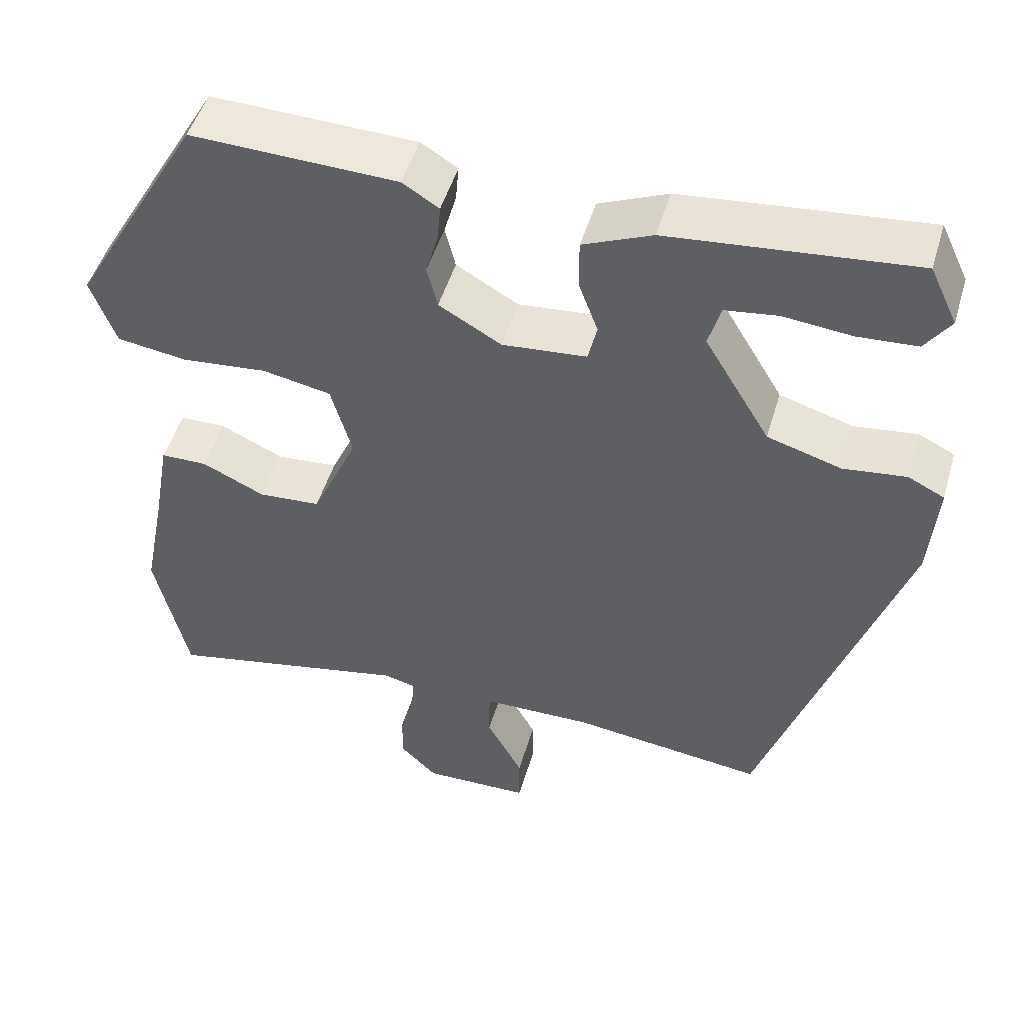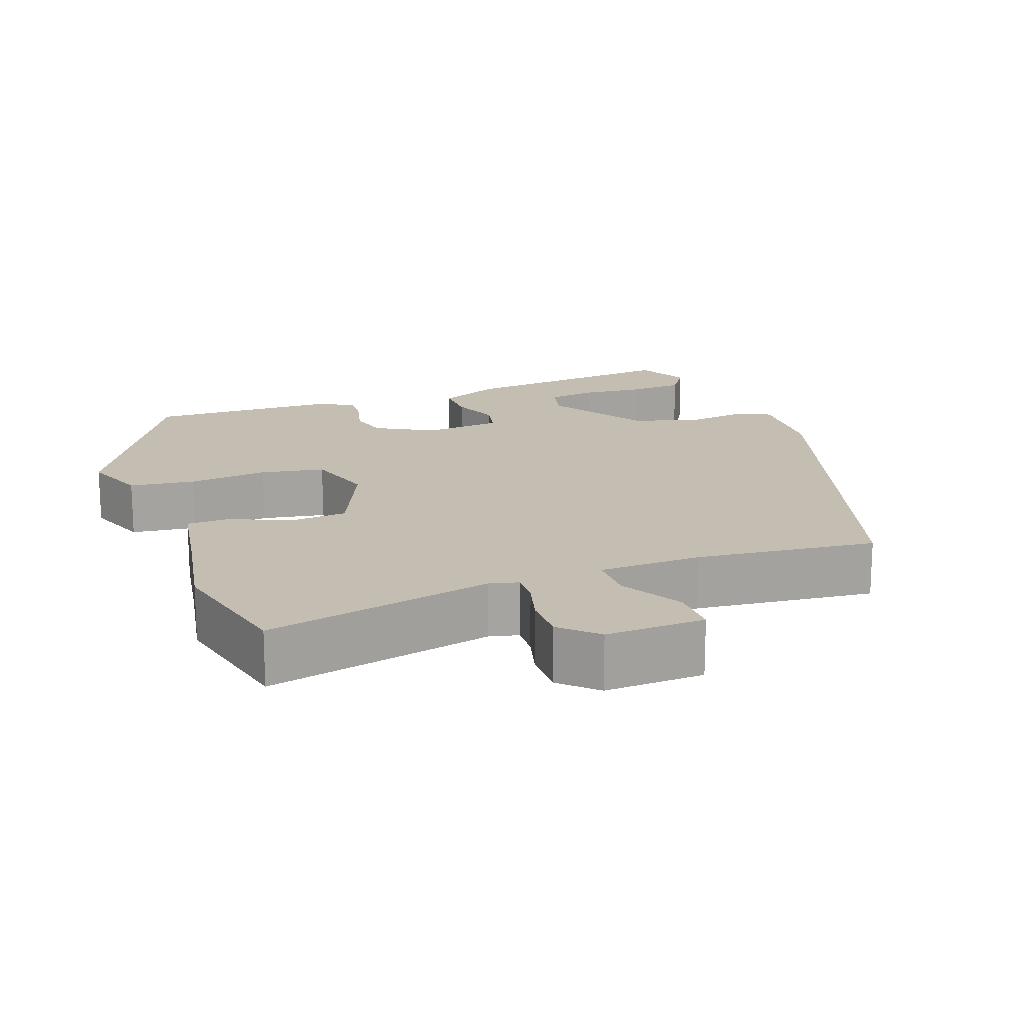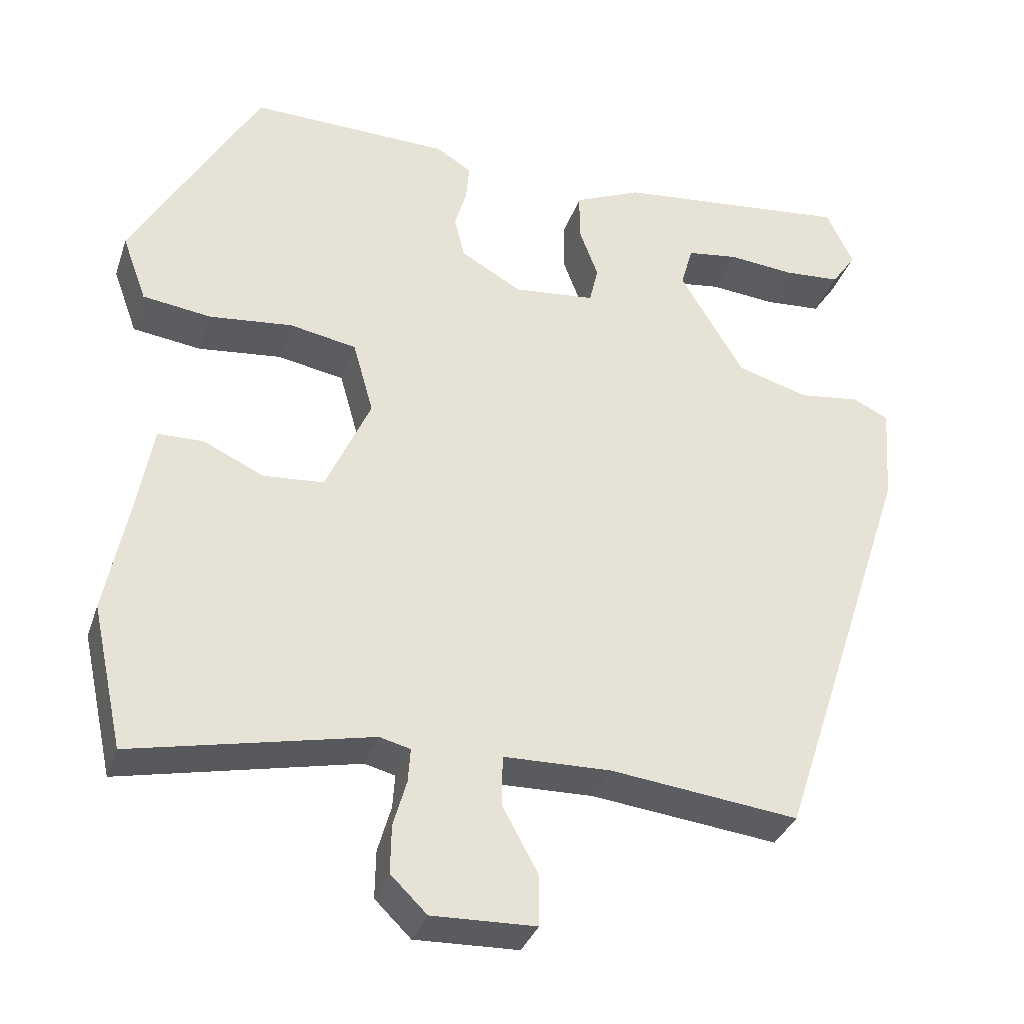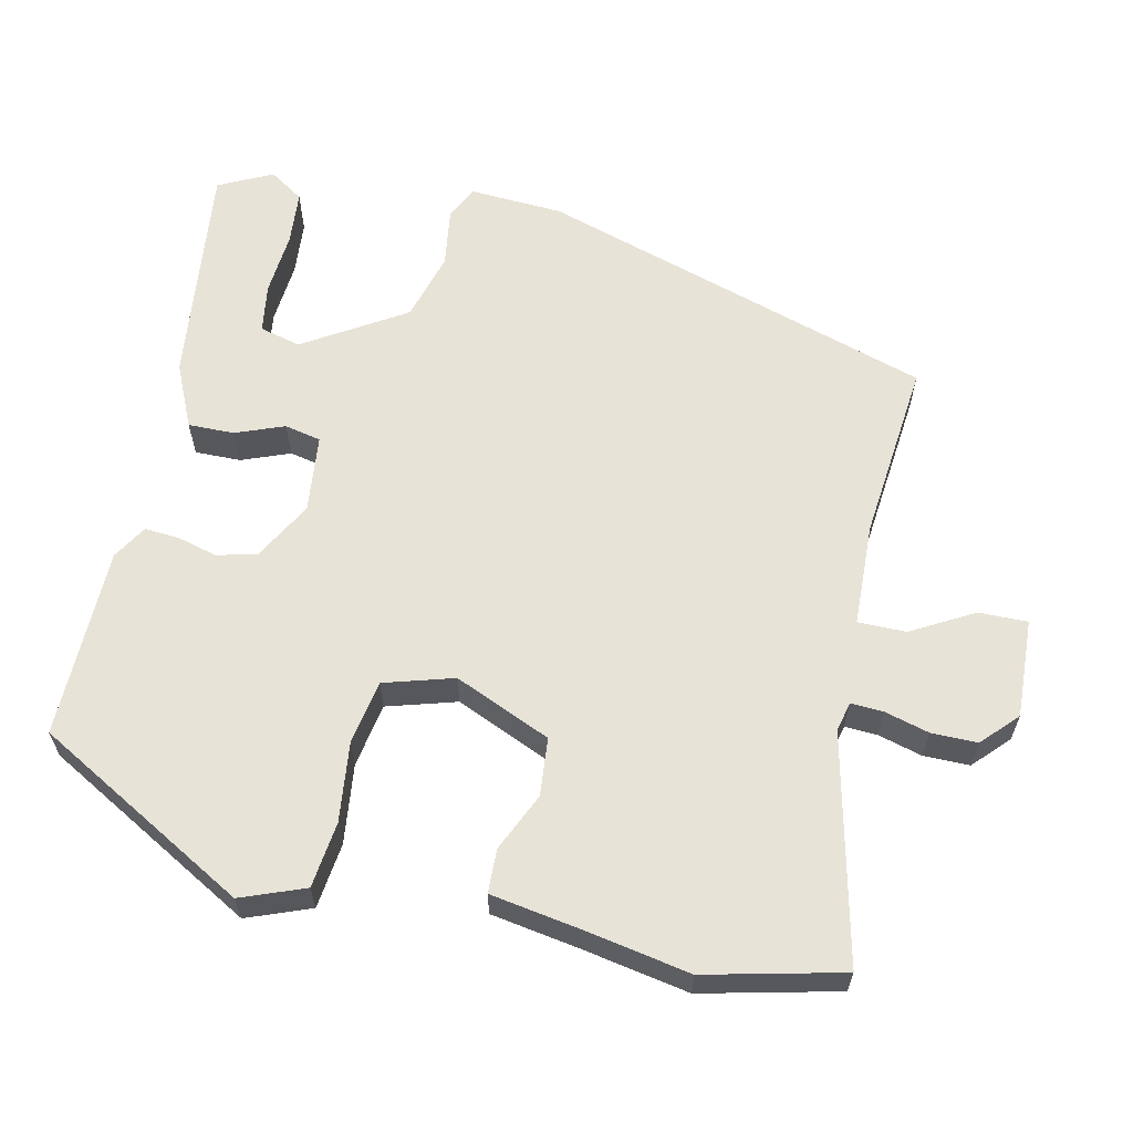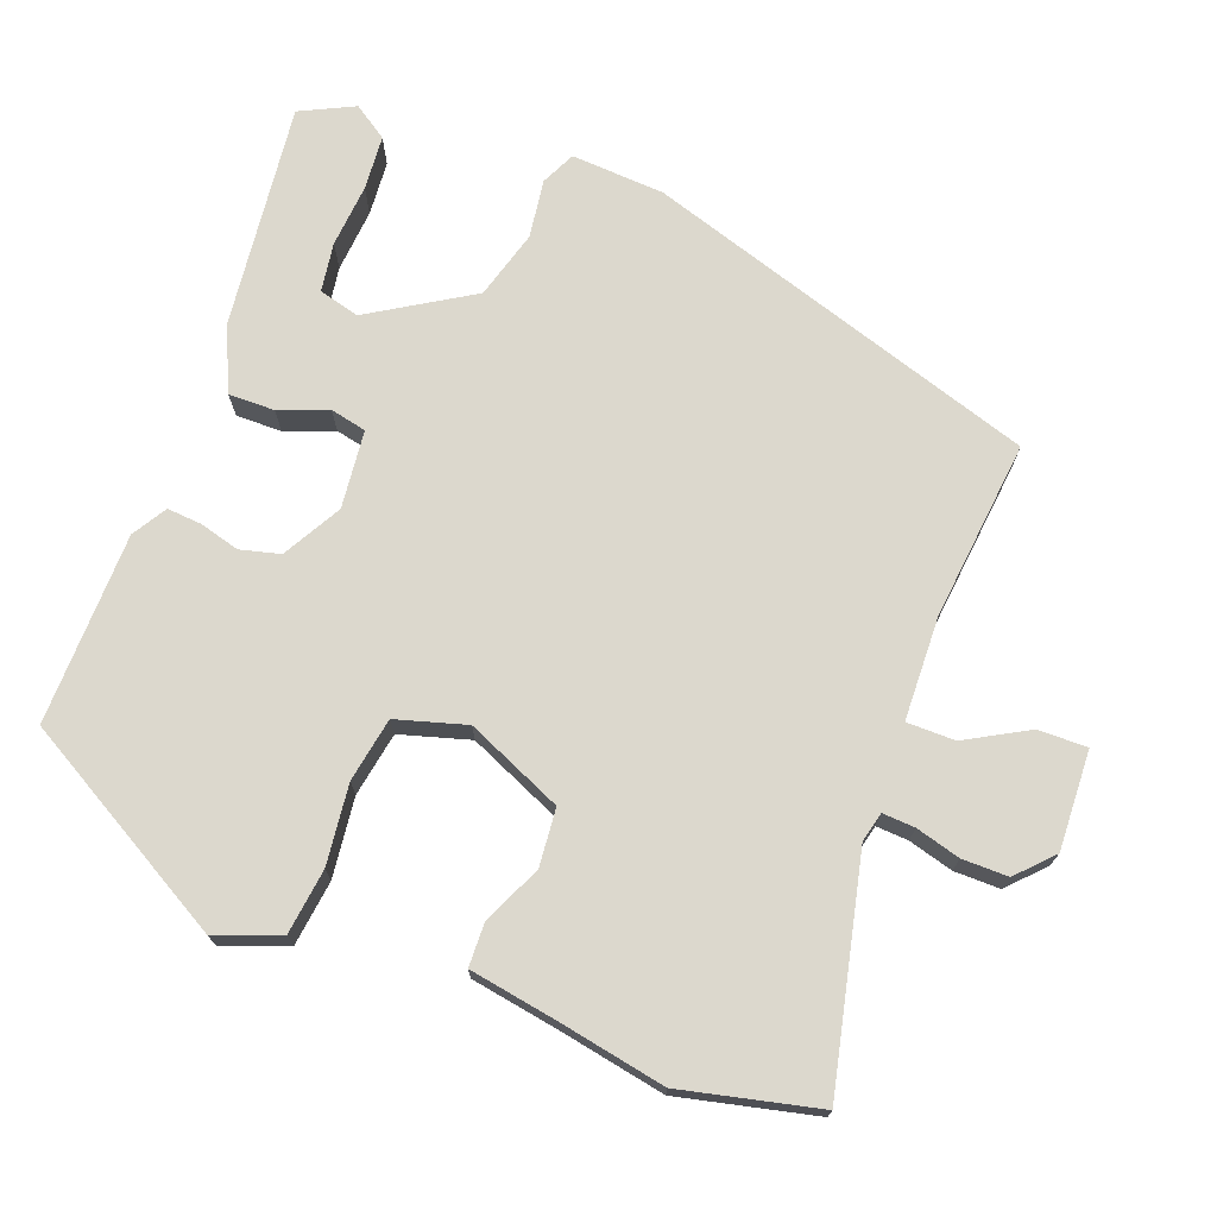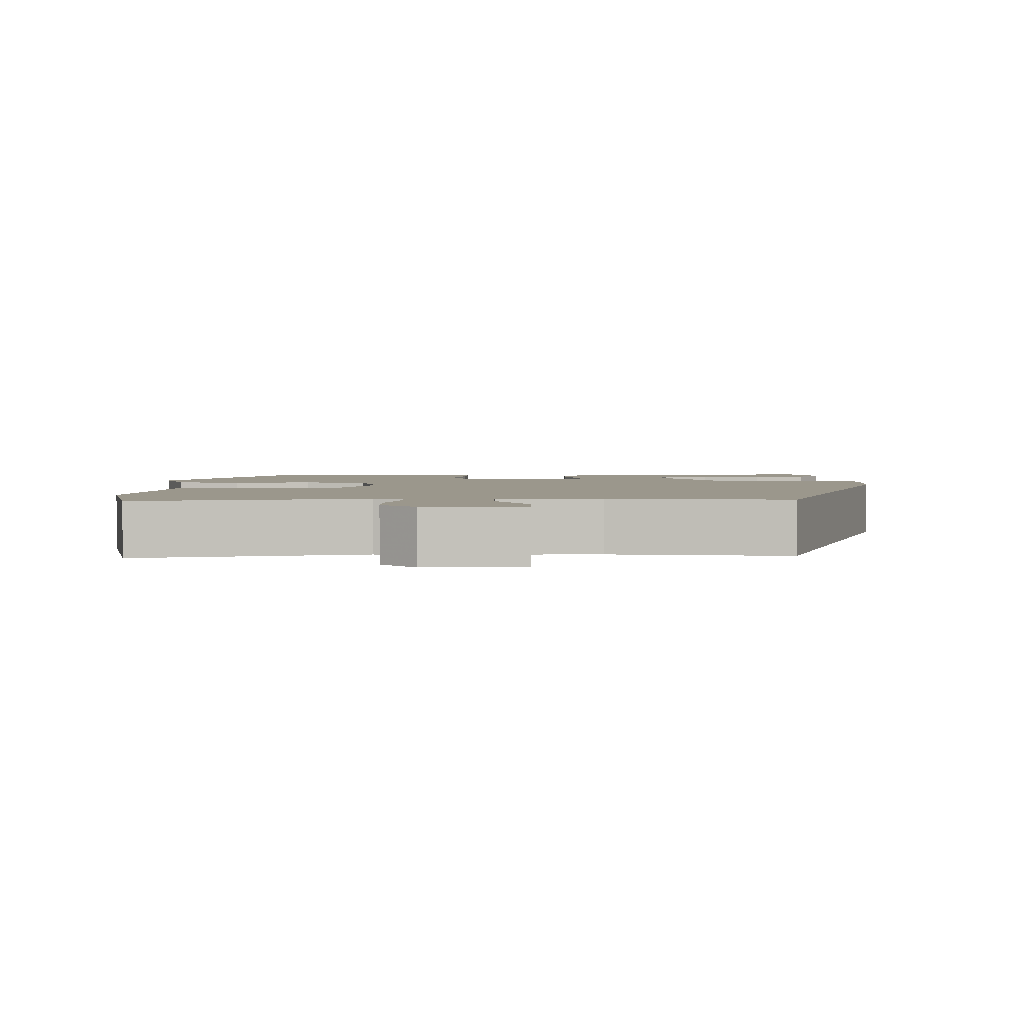
<metadata>
{"format":"obj","ext":"obj","renderer":"f3d","projection":"perspective","resolution":1024,"background":"white","views":[{"elev":49.6,"azim":-163.6,"up":"+Z"},{"elev":17.2,"azim":159.2,"up":"+Y"},{"elev":-33.9,"azim":162.6,"up":"+Z"},{"elev":61.9,"azim":101.6,"up":"+Y"},{"elev":72.5,"azim":110.0,"up":"+Y"},{"elev":2.8,"azim":179.9,"up":"+Y"}]}
</metadata>
<code>
v 0.384 0.07 0.461
v 0.546 0.07 0.181
v 0.515 0.07 0.096
v 0.428 0.07 0.084
v 0.322 0.07 0.095
v 0.237 0.07 0.079
v 0.211 0.07 -0.014
v 0.268 0.07 -0.141
v 0.345 0.07 -0.147
v 0.422 0.07 -0.111
v 0.48 0.07 -0.112
v 0.501 0.07 -0.229
v 0.529 0.07 -0.37
v 0.489 0.07 -0.552
v 0.186 0.07 -0.487
v 0.147 0.07 -0.497
v 0.15 0.07 -0.54
v 0.167 0.07 -0.599
v 0.168 0.07 -0.66
v 0.122 0.07 -0.705
v -0.01 0.07 -0.701
v -0.01 0.07 -0.636
v 0.035 0.07 -0.553
v 0.034 0.07 -0.489
v -0.103 0.07 -0.486
v -0.342 0.07 -0.514
v -0.514 0.07 0.007
v -0.523 0.07 0.131
v -0.478 0.07 0.153
v -0.4 0.07 0.143
v -0.309 0.07 0.17
v -0.228 0.07 0.305
v -0.243 0.07 0.359
v -0.308 0.07 0.368
v -0.392 0.07 0.36
v -0.465 0.07 0.365
v -0.496 0.07 0.41
v -0.462 0.07 0.482
v -0.162 0.07 0.451
v -0.077 0.07 0.414
v -0.077 0.07 0.353
v -0.101 0.07 0.288
v -0.09 0.07 0.24
v 0.014 0.07 0.23
v 0.091 0.07 0.274
v 0.104 0.07 0.327
v 0.089 0.07 0.38
v 0.085 0.07 0.426
v 0.13 0.07 0.454
v 0.384 0 0.461
v 0.546 0 0.181
v 0.515 0 0.096
v 0.428 0 0.084
v 0.322 0 0.095
v 0.237 0 0.079
v 0.211 0 -0.014
v 0.268 0 -0.141
v 0.345 0 -0.147
v 0.422 0 -0.111
v 0.48 0 -0.112
v 0.501 0 -0.229
v 0.529 0 -0.37
v 0.489 0 -0.552
v 0.186 0 -0.487
v 0.147 0 -0.497
v 0.15 0 -0.54
v 0.167 0 -0.599
v 0.168 0 -0.66
v 0.122 0 -0.705
v -0.01 0 -0.701
v -0.01 0 -0.636
v 0.035 0 -0.553
v 0.034 0 -0.489
v -0.103 0 -0.486
v -0.342 0 -0.514
v -0.514 0 0.007
v -0.523 0 0.131
v -0.478 0 0.153
v -0.4 0 0.143
v -0.309 0 0.17
v -0.228 0 0.305
v -0.243 0 0.359
v -0.308 0 0.368
v -0.392 0 0.36
v -0.465 0 0.365
v -0.496 0 0.41
v -0.462 0 0.482
v -0.162 0 0.451
v -0.077 0 0.414
v -0.077 0 0.353
v -0.101 0 0.288
v -0.09 0 0.24
v 0.014 0 0.23
v 0.091 0 0.274
v 0.104 0 0.327
v 0.089 0 0.38
v 0.085 0 0.426
v 0.13 0 0.454
f 3 4 5
f 2 3 5
f 1 2 5
f 49 1 5
f 48 49 5
f 47 48 5
f 46 47 5
f 45 46 5 6
f 44 45 6 7
f 43 44 7 8
f 40 41 42
f 39 40 42
f 38 39 42
f 36 37 38
f 35 36 38
f 34 35 38
f 33 34 38
f 33 38 42
f 32 33 42 43
f 28 29 30
f 27 28 30
f 26 27 30
f 25 26 30
f 24 25 30 31
f 21 22 23
f 20 21 23
f 19 20 23
f 18 19 23
f 17 18 23
f 16 17 23 24
f 32 43 8
f 31 32 8
f 24 31 8
f 16 24 8
f 15 16 8
f 9 10 11 12
f 13 14 15
f 12 13 15
f 9 12 15
f 8 9 15
f 54 53 52
f 54 52 51
f 54 51 50
f 54 50 98
f 54 98 97
f 54 97 96
f 54 96 95
f 55 54 95 94
f 56 55 94 93
f 57 56 93 92
f 91 90 89
f 91 89 88
f 91 88 87
f 87 86 85
f 87 85 84
f 87 84 83
f 87 83 82
f 91 87 82
f 92 91 82 81
f 79 78 77
f 79 77 76
f 79 76 75
f 79 75 74
f 80 79 74 73
f 72 71 70
f 72 70 69
f 72 69 68
f 72 68 67
f 72 67 66
f 73 72 66 65
f 57 92 81
f 57 81 80
f 57 80 73
f 57 73 65
f 57 65 64
f 61 60 59 58
f 64 63 62
f 64 62 61
f 64 61 58
f 64 58 57
f 1 50 51 2
f 2 51 52 3
f 3 52 53 4
f 4 53 54 5
f 5 54 55 6
f 6 55 56 7
f 7 56 57 8
f 8 57 58 9
f 9 58 59 10
f 10 59 60 11
f 11 60 61 12
f 12 61 62 13
f 13 62 63 14
f 14 63 64 15
f 15 64 65 16
f 16 65 66 17
f 17 66 67 18
f 18 67 68 19
f 19 68 69 20
f 20 69 70 21
f 21 70 71 22
f 22 71 72 23
f 23 72 73 24
f 24 73 74 25
f 25 74 75 26
f 26 75 76 27
f 27 76 77 28
f 28 77 78 29
f 29 78 79 30
f 30 79 80 31
f 31 80 81 32
f 32 81 82 33
f 33 82 83 34
f 34 83 84 35
f 35 84 85 36
f 36 85 86 37
f 37 86 87 38
f 38 87 88 39
f 39 88 89 40
f 40 89 90 41
f 41 90 91 42
f 42 91 92 43
f 43 92 93 44
f 44 93 94 45
f 45 94 95 46
f 46 95 96 47
f 47 96 97 48
f 48 97 98 49
f 49 98 50 1

</code>
